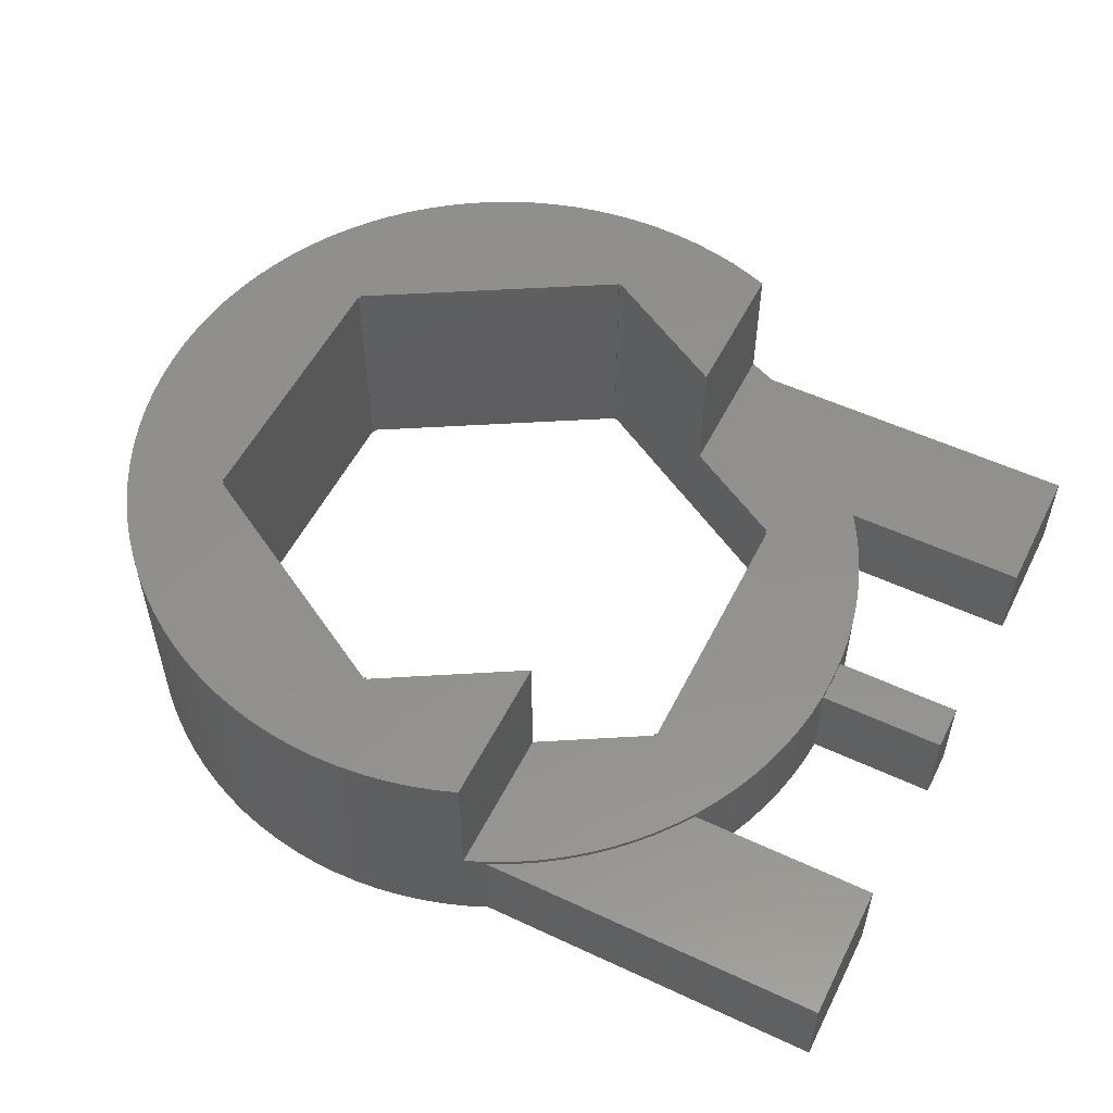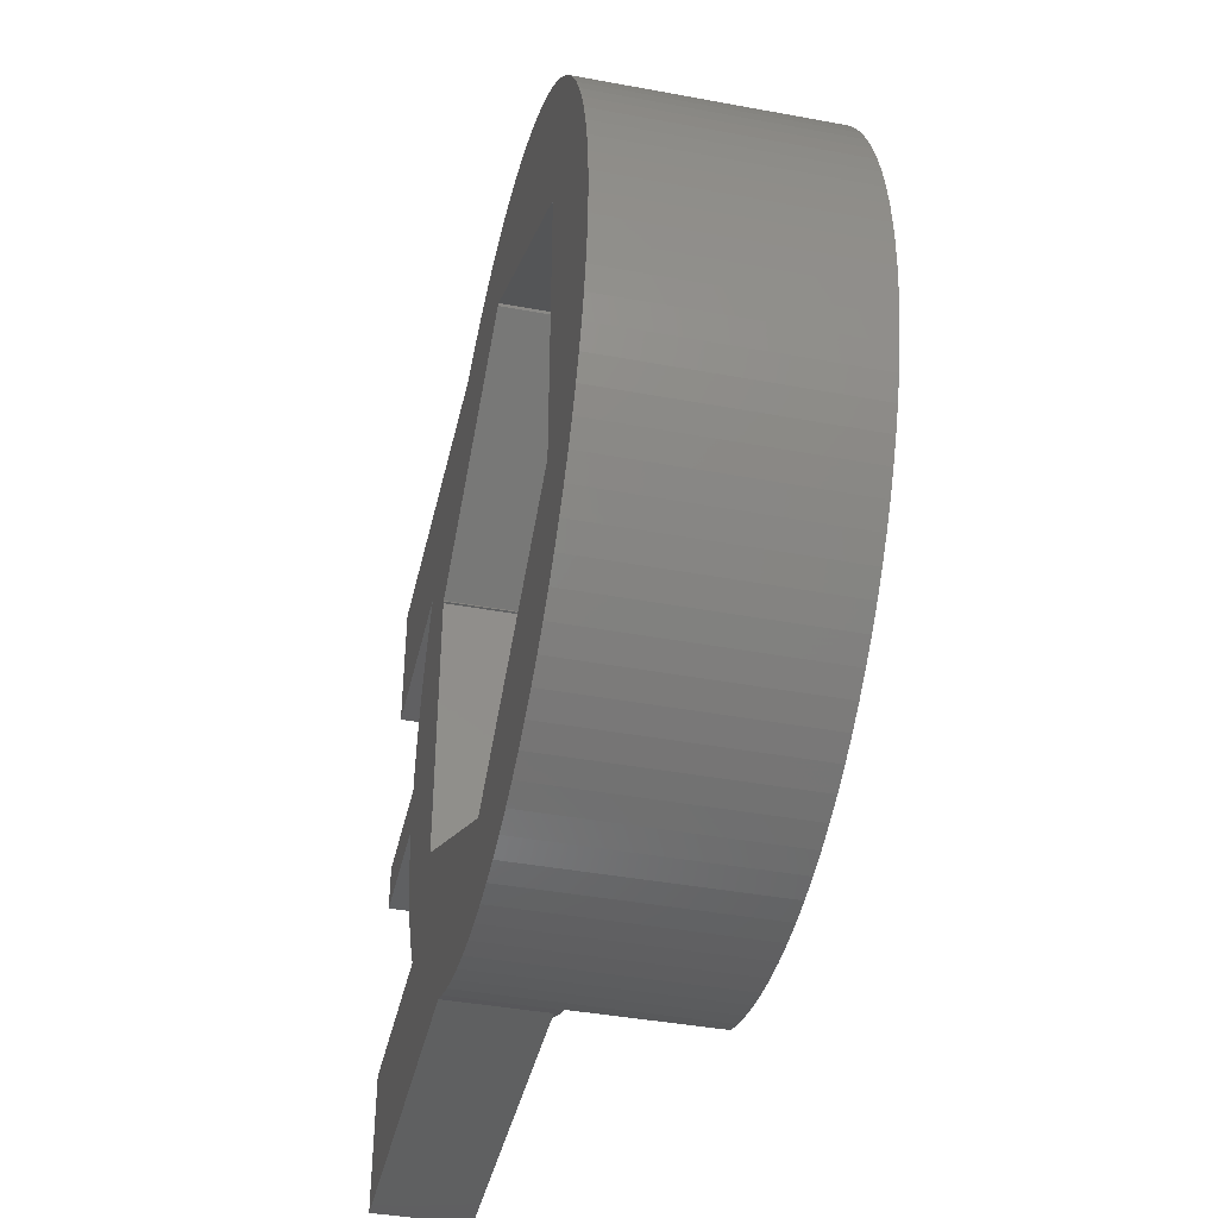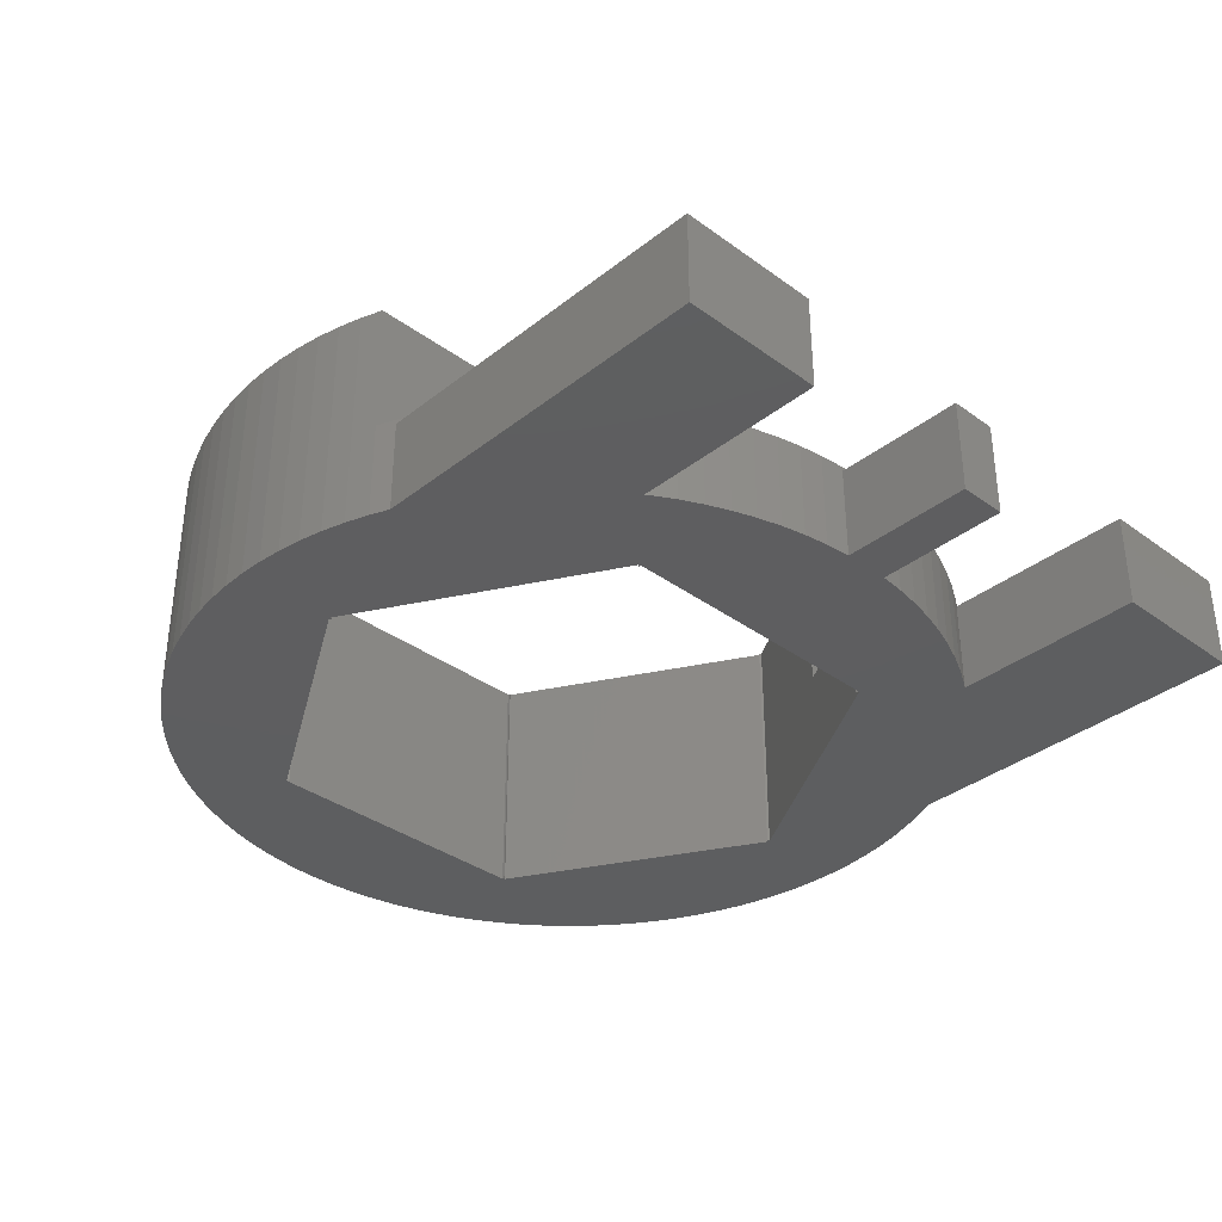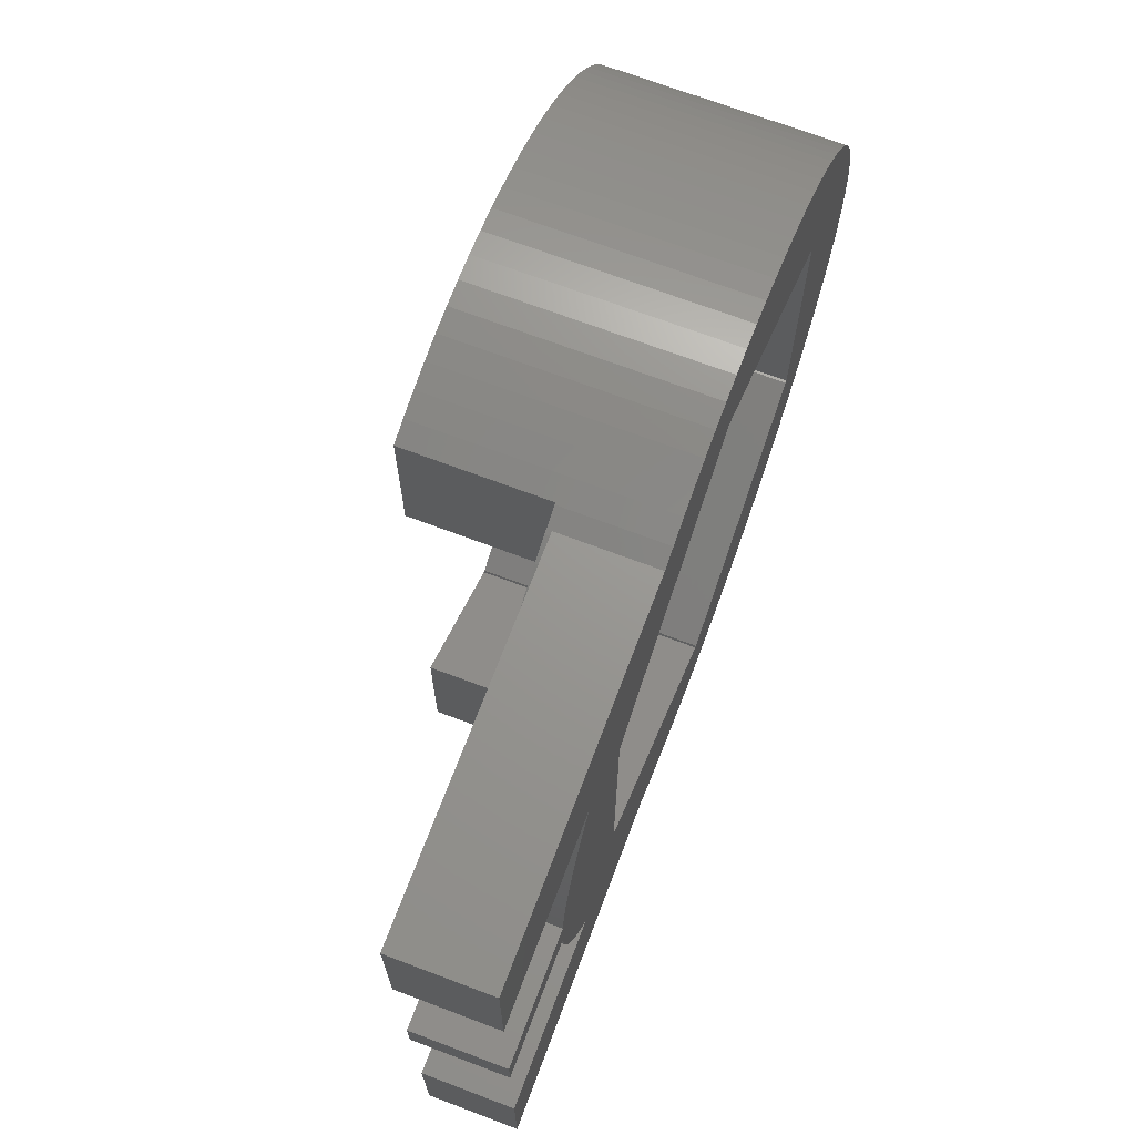
<metadata>
{"format":"stl","ext":"stl","renderer":"f3d","projection":"perspective","resolution":1024,"background":"white","views":[{"elev":54.3,"azim":26.4,"up":"+Z"},{"elev":-41.1,"azim":-102.7,"up":"+Y"},{"elev":-35.4,"azim":46.1,"up":"+Z"},{"elev":69.9,"azim":110.7,"up":"+Y"}]}
</metadata>
<code>
# stl→obj: 282 verts, 564 faces
v -8.25 -2.22e-15 -5
v -8.234 0.518 -5
v -8.234 -0.518 -5
v -8.185 1.034 -5
v -8.104 1.546 -5
v -7.991 2.052 -5
v -7.846 2.549 -5
v -7.671 3.037 -5
v -7.465 3.513 -5
v -7.23 3.974 -5
v -6.966 4.421 -5
v -6.674 4.849 -5
v -6.357 5.259 -5
v -6.014 5.648 -5
v -5.648 6.014 -5
v -5.259 6.357 -5
v -4.849 6.674 -5
v -4.421 6.966 -5
v -3.974 7.23 -5
v -3.513 7.465 -5
v -3.037 7.671 -5
v -2.549 7.846 -5
v -2.052 7.991 -5
v -1.546 8.104 -5
v 0.02744 6.162 -5
v 2.052 7.991 -5
v 2.549 7.846 -5
v 5.35 3.057 -5
v 7.23 3.974 -5
v 7.465 3.513 -5
v 6.5 -1.665e-15 -5
v 8.234 0.518 -5
v 8.25 -1.665e-15 -5
v -5.35 -3.057 -5
v -5.35 3.057 -5
v 5.35 -3.057 -5
v 7.671 -3.037 -5
v 7.465 -3.513 -5
v 5.323 -3.105 -5
v 7.23 -3.974 -5
v 6.5 -0.5 -5
v 7.846 -2.549 -5
v 7.991 -2.052 -5
v 3 -7.5 -5
v 3.431 -7.5 -5
v 3.037 -7.671 -5
v 8.104 -1.546 -5
v -0.02744 -6.162 -5
v 2.549 -7.846 -5
v 2.052 -7.991 -5
v 3 -4.5 -5
v -5.323 -3.105 -5
v 0.518 -8.234 -5
v 0 -8.25 -5
v -0.518 -8.234 -5
v -1.034 -8.185 -5
v -1.546 -8.104 -5
v -2.052 -7.991 -5
v -2.549 -7.846 -5
v -3.037 -7.671 -5
v -3.513 -7.465 -5
v -3.974 -7.23 -5
v -4.421 -6.966 -5
v -4.849 -6.674 -5
v -5.259 -6.357 -5
v -5.648 -6.014 -5
v -6.014 -5.648 -5
v -6.357 -5.259 -5
v -6.674 -4.849 -5
v -6.966 -4.421 -5
v -7.23 -3.974 -5
v -7.465 -3.513 -5
v -7.671 -3.037 -5
v -7.846 -2.549 -5
v -7.991 -2.052 -5
v -8.104 -1.546 -5
v -8.185 -1.034 -5
v -5.295 3.057 -5
v -5.323 3.105 -5
v -5.295 -3.057 -5
v 1.034 -8.185 -5
v 0.02744 -6.162 -5
v 8.185 -1.034 -5
v -1.11e-15 -6.114 -5
v 5.295 -3.057 -5
v 5.295 3.057 -5
v 5.323 3.105 -5
v -0.02744 6.162 -5
v -1.11e-15 6.114 -5
v -1.034 8.185 -5
v -0.518 8.234 -5
v 0 8.25 -5
v 0.518 8.234 -5
v 1.034 8.185 -5
v 1.546 8.104 -5
v 7.671 3.037 -5
v 3.037 7.671 -5
v 3.513 7.465 -5
v 3.974 7.23 -5
v 4.421 6.966 -5
v 4.849 6.674 -5
v 5.259 6.357 -5
v 5.648 6.014 -5
v 6.014 5.648 -5
v 6.357 5.259 -5
v 6.674 4.849 -5
v 8.234 -0.5 -5
v 8.234 -0.518 -5
v 6.966 4.421 -5
v 6.966 -4.421 -5
v 7.846 2.549 -5
v 7.991 2.052 -5
v 8.104 1.546 -5
v 8.185 1.034 -5
v 1.546 -8.104 -5
v 6.912 -4.5 -5
v -8.25 0 0
v -8.234 0.518 -2.3e-16
v -8.234 -0.518 2.3e-16
v -8.185 -1.034 4.592e-16
v -8.104 -1.546 6.865e-16
v -7.991 -2.052 9.111e-16
v -7.846 -2.549 1.132e-15
v -7.671 -3.037 1.349e-15
v -7.465 -3.513 1.56e-15
v -7.23 -3.974 1.765e-15
v -6.966 -4.421 1.963e-15
v -6.674 -4.849 2.153e-15
v -6.357 -5.259 2.335e-15
v -6.014 -5.648 2.508e-15
v -5.648 -6.014 2.671e-15
v -5.259 -6.357 2.823e-15
v -4.849 -6.674 2.964e-15
v -4.421 -6.966 3.093e-15
v -3.974 -7.23 3.211e-15
v -3.513 -7.465 3.315e-15
v -3.037 -7.671 3.406e-15
v -2.549 -7.846 3.484e-15
v -2.052 -7.991 3.549e-15
v -1.546 -8.104 3.599e-15
v -1.034 -8.185 3.635e-15
v -0.518 -8.234 3.657e-15
v 0 -8.25 3.664e-15
v 0.518 -8.234 3.657e-15
v 1.034 -8.185 3.635e-15
v 1.546 -8.104 3.599e-15
v 2.052 -7.991 3.549e-15
v 2.549 -7.846 3.484e-15
v 3 -7.684 -2.9
v 3.037 -7.671 -2.9
v 3 -7.684 3.412e-15
v 3.513 -7.465 -3
v 3.431 -7.5 -3
v 3.513 -7.465 -2.9
v 11 -7.5 -5
v 11 -7.5 -3
v 11 -4.5 -5
v 6.912 -4.5 -3
v 11 -4.5 -3
v 6.674 -4.849 -2.9
v 6.674 -4.849 -3
v 6.966 -4.421 -2.9
v 7.23 -3.974 -2.9
v 7.465 -3.513 -2.9
v 7.671 -3.037 -2.9
v 7.846 -2.549 -2.9
v 7.991 -2.052 -2.9
v 8.104 -1.546 -2.9
v 8.185 -1.034 -2.9
v 8.234 -0.518 -2.9
v 8.25 -1.332e-15 -3
v 8.234 -0.5 -3
v 8.25 -1.288e-15 -2.9
v 11 -0.5 -5
v 11 -0.5 -3
v 8.234 0.5 -5
v 11 0.5 -5
v 8.234 0.5 -3
v 8.234 0.518 -2.9
v 8.185 1.034 -2.9
v 8.104 1.546 -2.9
v 7.991 2.052 -2.9
v 7.846 2.549 -2.9
v 7.671 3.037 -2.9
v 7.465 3.513 -2.9
v 7.23 3.974 -2.9
v 6.966 4.421 -2.9
v 6.912 4.5 -3
v 6.912 4.5 -5
v 6.674 4.849 -2.9
v 6.674 4.849 -3
v 3.513 7.465 -3
v 3.037 7.671 -2.9
v 3.513 7.465 -2.9
v 3.431 7.5 -3
v 3.431 7.5 -5
v 2.549 7.846 -3.484e-15
v 3 7.684 -2.9
v 3 7.684 -3.412e-15
v 2.052 7.991 -3.549e-15
v 1.546 8.104 -3.599e-15
v 1.034 8.185 -3.635e-15
v 0.518 8.234 -3.657e-15
v 0 8.25 -3.664e-15
v -0.518 8.234 -3.657e-15
v -1.034 8.185 -3.635e-15
v -1.546 8.104 -3.599e-15
v -2.052 7.991 -3.549e-15
v -2.549 7.846 -3.484e-15
v -3.037 7.671 -3.406e-15
v -3.513 7.465 -3.315e-15
v -3.974 7.23 -3.211e-15
v -4.421 6.966 -3.093e-15
v -4.849 6.674 -2.964e-15
v -5.259 6.357 -2.823e-15
v -5.648 6.014 -2.671e-15
v -6.014 5.648 -2.508e-15
v -6.357 5.259 -2.335e-15
v -6.674 4.849 -2.153e-15
v -6.966 4.421 -1.963e-15
v -7.23 3.974 -1.765e-15
v -7.465 3.513 -1.56e-15
v -7.671 3.037 -1.349e-15
v -7.846 2.549 -1.132e-15
v -7.991 2.052 -9.111e-16
v -8.104 1.546 -6.865e-16
v -8.185 1.034 -4.592e-16
v -5.35 3.057 -1.358e-15
v -5.35 -3.057 1.358e-15
v -5.295 3.057 -1.358e-15
v -5.323 3.105 -1.379e-15
v -0.02744 6.162 -2.736e-15
v -6.029e-31 6.114 -2.715e-15
v 0.02744 6.162 -2.736e-15
v 5.323 3.105 -2.9
v 3 4.446 -2.9
v 3 4.446 -1.974e-15
v 5.295 3.057 -2.9
v 5.35 3.057 -2.9
v 5.35 -3.057 -2.9
v 5.295 -3.057 -2.9
v 5.323 -3.105 -2.9
v 3 -4.446 1.974e-15
v 3 -4.446 -2.9
v 0.02744 -6.162 2.736e-15
v 6.029e-31 -6.114 2.715e-15
v -0.02744 -6.162 2.736e-15
v -5.323 -3.105 1.379e-15
v -5.295 -3.057 1.358e-15
v 3.974 -7.23 -2.9
v 4.849 -6.674 -2.9
v 4.421 -6.966 -2.9
v 5.259 -6.357 -2.9
v 5.648 -6.014 -2.9
v 6.014 -5.648 -2.9
v 6.357 -5.259 -2.9
v 6.357 5.259 -2.9
v 6.014 5.648 -2.9
v 5.648 6.014 -2.9
v 3.974 7.23 -2.9
v 4.421 6.966 -2.9
v 4.849 6.674 -2.9
v 5.259 6.357 -2.9
v 3.974 -7.23 -3
v 6.357 -5.259 -3
v 6.014 -5.648 -3
v 5.648 -6.014 -3
v 5.259 -6.357 -3
v 4.849 -6.674 -3
v 4.421 -6.966 -3
v 11 0.5 -3
v 6.357 5.259 -3
v 4.421 6.966 -3
v 4.849 6.674 -3
v 11 7.5 -3
v 5.259 6.357 -3
v 3.974 7.23 -3
v 5.648 6.014 -3
v 6.014 5.648 -3
v 11 4.5 -3
v 11 4.5 -5
v 11 7.5 -5
f 1 2 3
f 3 2 4
f 3 4 5
f 3 5 6
f 3 6 7
f 3 7 8
f 3 8 9
f 3 9 10
f 3 10 11
f 3 11 12
f 3 12 13
f 3 13 14
f 3 14 15
f 3 15 16
f 3 16 17
f 3 17 18
f 3 18 19
f 3 19 20
f 3 20 21
f 3 21 22
f 3 22 23
f 3 23 24
f 25 26 27
f 28 29 30
f 31 32 33
f 34 3 35
f 36 37 38
f 39 38 40
f 28 41 36
f 41 37 36
f 41 42 37
f 41 43 42
f 44 45 46
f 41 47 43
f 48 49 50
f 51 44 49
f 44 46 49
f 52 53 54
f 3 54 55
f 3 55 56
f 3 56 57
f 3 57 58
f 3 58 59
f 3 59 60
f 3 60 61
f 3 61 62
f 3 62 63
f 3 63 64
f 3 64 65
f 3 65 66
f 3 66 67
f 3 67 68
f 3 68 69
f 3 69 70
f 3 70 71
f 3 71 72
f 3 72 73
f 3 73 74
f 3 74 75
f 3 75 76
f 3 76 77
f 78 35 79
f 48 53 52
f 52 34 80
f 52 3 34
f 48 81 53
f 3 52 54
f 82 49 48
f 51 49 82
f 39 51 82
f 41 83 47
f 84 82 48
f 85 36 38
f 86 29 28
f 87 29 86
f 88 26 25
f 88 25 89
f 3 24 79
f 3 79 35
f 79 24 90
f 79 90 91
f 79 91 92
f 79 92 93
f 79 93 94
f 79 94 95
f 79 95 26
f 79 26 88
f 28 30 96
f 25 27 97
f 25 97 98
f 25 98 99
f 25 99 100
f 25 100 101
f 25 101 102
f 25 102 103
f 25 103 104
f 25 104 105
f 25 105 106
f 41 107 108
f 41 108 83
f 25 106 109
f 25 109 29
f 25 29 87
f 85 38 39
f 39 40 110
f 28 96 111
f 28 111 112
f 28 112 113
f 28 113 114
f 28 114 32
f 28 32 31
f 28 31 41
f 48 50 115
f 48 115 81
f 39 110 116
f 39 116 51
f 1 117 2
f 2 117 118
f 1 3 117
f 117 3 119
f 3 77 119
f 119 77 120
f 77 76 120
f 120 76 121
f 76 75 121
f 121 75 122
f 75 74 122
f 122 74 123
f 74 73 123
f 123 73 124
f 73 72 124
f 124 72 125
f 72 71 125
f 125 71 126
f 71 70 126
f 126 70 127
f 70 69 127
f 127 69 128
f 69 68 128
f 128 68 129
f 68 67 129
f 129 67 130
f 67 66 130
f 130 66 131
f 131 66 65
f 132 131 65
f 132 65 64
f 133 132 64
f 133 64 63
f 134 133 63
f 134 63 62
f 135 134 62
f 135 62 61
f 136 135 61
f 136 61 60
f 137 136 60
f 137 60 59
f 138 137 59
f 138 59 58
f 139 138 58
f 139 58 57
f 140 139 57
f 140 57 56
f 141 140 56
f 141 56 55
f 142 141 55
f 142 55 54
f 143 142 54
f 143 54 53
f 144 143 53
f 144 53 81
f 145 144 81
f 145 81 115
f 146 145 115
f 146 115 50
f 147 146 50
f 147 50 49
f 148 147 49
f 148 49 46
f 149 148 46
f 150 149 46
f 149 151 148
f 150 46 45
f 152 150 153
f 153 150 45
f 154 150 152
f 45 44 155
f 156 45 155
f 153 45 156
f 157 51 116
f 157 116 158
f 157 158 159
f 160 161 158
f 162 160 158
f 116 110 158
f 110 162 158
f 162 110 40
f 163 162 40
f 163 40 38
f 164 163 38
f 164 38 37
f 165 164 37
f 165 37 42
f 166 165 42
f 166 42 43
f 167 166 43
f 167 43 47
f 168 167 47
f 168 47 83
f 169 168 83
f 169 83 108
f 170 169 108
f 170 108 107
f 171 170 172
f 172 170 107
f 173 170 171
f 107 41 174
f 175 107 174
f 172 107 175
f 41 31 174
f 174 31 33
f 174 33 176
f 174 176 177
f 178 32 179
f 176 32 178
f 33 32 176
f 171 179 173
f 171 178 179
f 32 114 180
f 179 32 180
f 114 113 181
f 180 114 181
f 113 112 182
f 181 113 182
f 112 111 183
f 182 112 183
f 111 96 184
f 183 111 184
f 96 30 185
f 184 96 185
f 30 29 186
f 185 30 186
f 29 109 187
f 186 29 187
f 188 109 189
f 189 109 106
f 187 109 188
f 190 188 191
f 187 188 190
f 192 193 194
f 195 193 192
f 97 193 196
f 97 196 98
f 196 193 195
f 27 197 97
f 198 197 199
f 97 197 198
f 193 97 198
f 26 200 27
f 27 200 197
f 95 201 26
f 26 201 200
f 94 202 95
f 95 202 201
f 93 203 94
f 94 203 202
f 92 204 93
f 93 204 203
f 91 205 92
f 92 205 204
f 90 206 91
f 91 206 205
f 24 207 90
f 90 207 206
f 23 208 24
f 24 208 207
f 22 209 23
f 23 209 208
f 21 210 22
f 22 210 209
f 20 211 21
f 21 211 210
f 19 212 20
f 20 212 211
f 18 213 19
f 19 213 212
f 17 214 18
f 18 214 213
f 16 215 17
f 17 215 214
f 15 216 16
f 16 216 215
f 14 217 15
f 15 217 216
f 13 218 14
f 14 218 217
f 12 219 13
f 13 219 218
f 11 220 12
f 12 220 219
f 10 221 11
f 11 221 220
f 9 222 10
f 10 222 221
f 8 223 9
f 9 223 222
f 7 224 8
f 8 224 223
f 6 225 7
f 7 225 224
f 5 226 6
f 6 226 225
f 4 227 5
f 5 227 226
f 2 118 4
f 4 118 227
f 228 229 34
f 35 228 34
f 78 230 228
f 35 78 228
f 231 230 78
f 79 231 78
f 88 232 231
f 79 88 231
f 233 232 89
f 89 232 88
f 25 234 233
f 89 25 233
f 87 235 236
f 25 87 236
f 237 234 236
f 234 25 236
f 235 87 238
f 238 87 86
f 28 239 238
f 86 28 238
f 240 239 36
f 36 239 28
f 240 36 241
f 241 36 85
f 242 241 39
f 39 241 85
f 243 244 245
f 39 244 242
f 82 244 39
f 245 244 82
f 246 245 82
f 84 246 82
f 246 84 247
f 247 84 48
f 247 48 248
f 248 48 52
f 80 249 248
f 52 80 248
f 249 80 229
f 229 80 34
f 118 117 119
f 121 118 120
f 120 118 119
f 122 118 121
f 123 118 122
f 124 118 123
f 125 118 124
f 126 118 125
f 127 118 126
f 128 118 127
f 129 118 128
f 130 118 129
f 131 118 130
f 132 118 131
f 133 118 132
f 134 118 133
f 135 118 134
f 136 118 135
f 137 118 136
f 138 118 137
f 139 118 138
f 140 118 139
f 248 118 140
f 229 228 118
f 247 146 147
f 247 145 146
f 148 245 147
f 246 247 245
f 245 247 147
f 141 248 140
f 229 118 248
f 249 229 248
f 231 118 228
f 231 228 230
f 204 118 231
f 197 231 232
f 234 232 233
f 199 232 234
f 199 234 237
f 197 232 199
f 200 231 197
f 201 231 200
f 202 231 201
f 203 231 202
f 204 231 203
f 205 118 204
f 206 118 205
f 207 118 206
f 208 118 207
f 209 118 208
f 210 118 209
f 211 118 210
f 212 118 211
f 213 118 212
f 214 118 213
f 215 118 214
f 216 118 215
f 217 118 216
f 218 118 217
f 219 118 218
f 220 118 219
f 221 118 220
f 222 118 221
f 223 118 222
f 224 118 223
f 225 118 224
f 226 118 225
f 227 118 226
f 243 148 151
f 243 245 148
f 247 144 145
f 247 143 144
f 247 142 143
f 247 141 142
f 247 248 141
f 244 243 151
f 149 244 151
f 150 154 250
f 251 150 252
f 252 150 250
f 253 150 251
f 254 150 253
f 255 150 254
f 256 150 255
f 160 150 256
f 162 150 160
f 163 150 162
f 164 150 163
f 165 150 164
f 166 150 165
f 167 150 166
f 168 150 167
f 169 150 168
f 170 150 169
f 173 150 170
f 179 150 173
f 180 150 179
f 181 150 180
f 182 150 181
f 240 150 182
f 242 244 150
f 239 257 258
f 239 190 257
f 239 187 190
f 239 186 187
f 239 185 186
f 239 184 185
f 239 183 184
f 239 240 183
f 259 235 258
f 238 239 235
f 235 239 258
f 183 240 182
f 242 150 240
f 241 242 240
f 149 150 244
f 236 193 198
f 236 194 193
f 236 260 194
f 236 261 260
f 236 262 261
f 236 263 262
f 236 259 263
f 236 235 259
f 154 152 264
f 250 154 264
f 152 153 156
f 264 152 159
f 159 152 156
f 158 161 159
f 161 265 159
f 265 266 159
f 266 267 159
f 267 268 159
f 268 269 159
f 269 270 159
f 270 264 159
f 156 155 157
f 159 156 157
f 44 51 155
f 155 51 157
f 256 265 161
f 160 256 161
f 271 178 171
f 172 271 171
f 172 175 271
f 175 174 177
f 271 175 177
f 176 178 177
f 177 178 271
f 191 272 257
f 190 191 257
f 273 274 275
f 275 195 192
f 274 276 275
f 277 275 192
f 277 273 275
f 276 278 275
f 278 279 275
f 279 272 275
f 272 191 275
f 191 188 275
f 188 280 275
f 188 189 281
f 280 188 281
f 196 282 98
f 98 282 281
f 106 281 189
f 105 281 106
f 104 281 105
f 103 281 104
f 102 281 103
f 101 281 102
f 100 281 101
f 99 281 100
f 98 281 99
f 196 195 282
f 282 195 275
f 192 194 277
f 277 194 260
f 198 199 237
f 236 198 237
f 277 260 273
f 273 260 261
f 273 261 274
f 274 261 262
f 274 262 276
f 276 262 263
f 276 263 278
f 278 263 259
f 279 278 259
f 258 279 259
f 272 279 258
f 257 272 258
f 255 266 265
f 256 255 265
f 254 267 266
f 255 254 266
f 253 268 267
f 254 253 267
f 251 269 268
f 253 251 268
f 252 270 269
f 251 252 269
f 250 264 270
f 252 250 270
f 280 281 282
f 275 280 282

</code>
